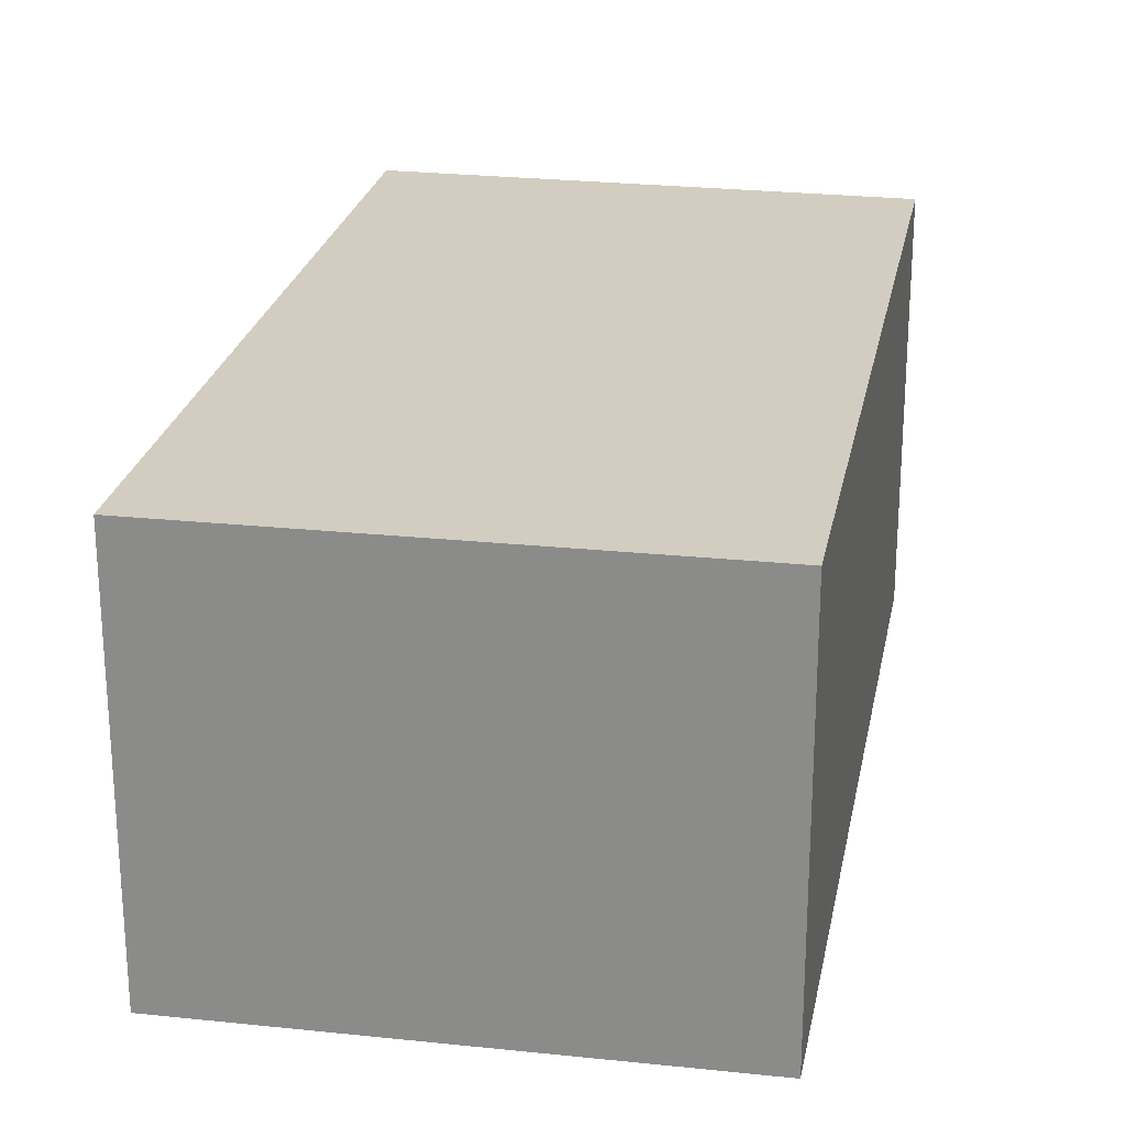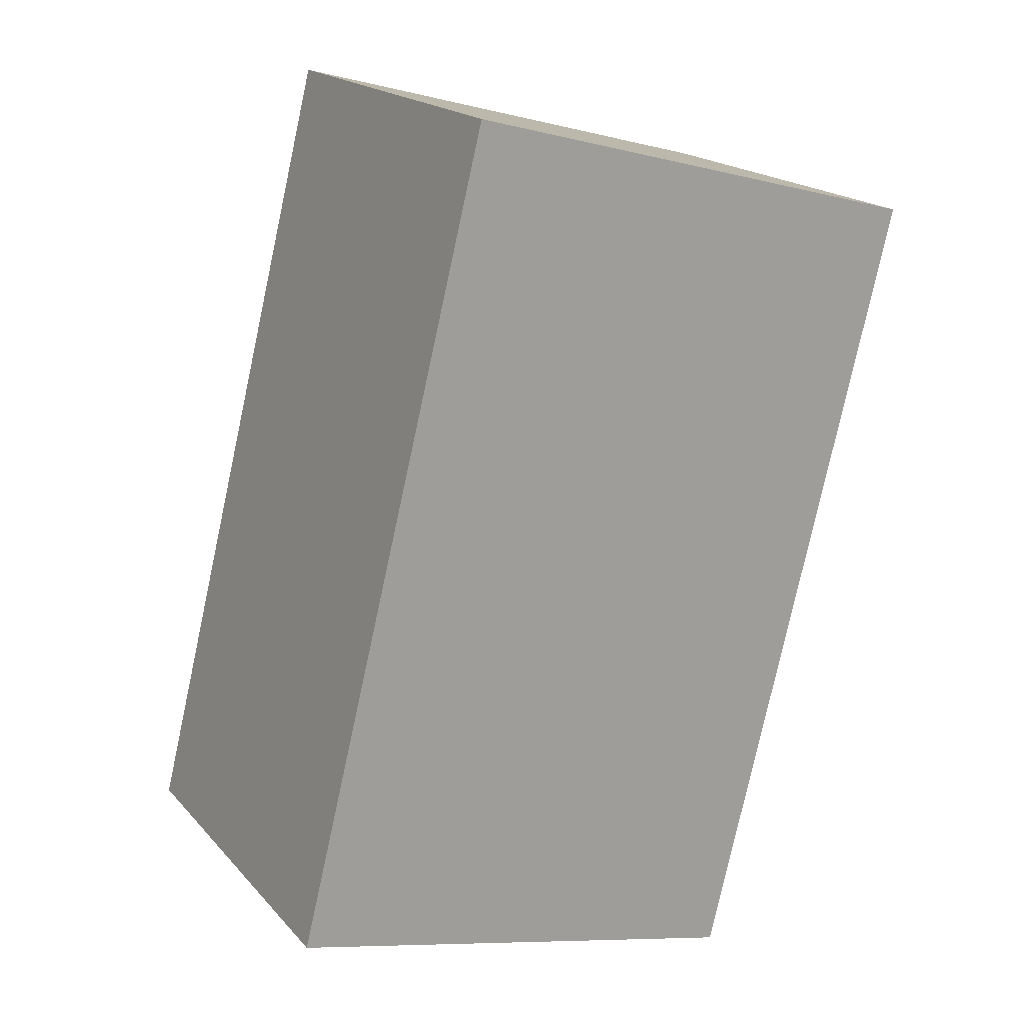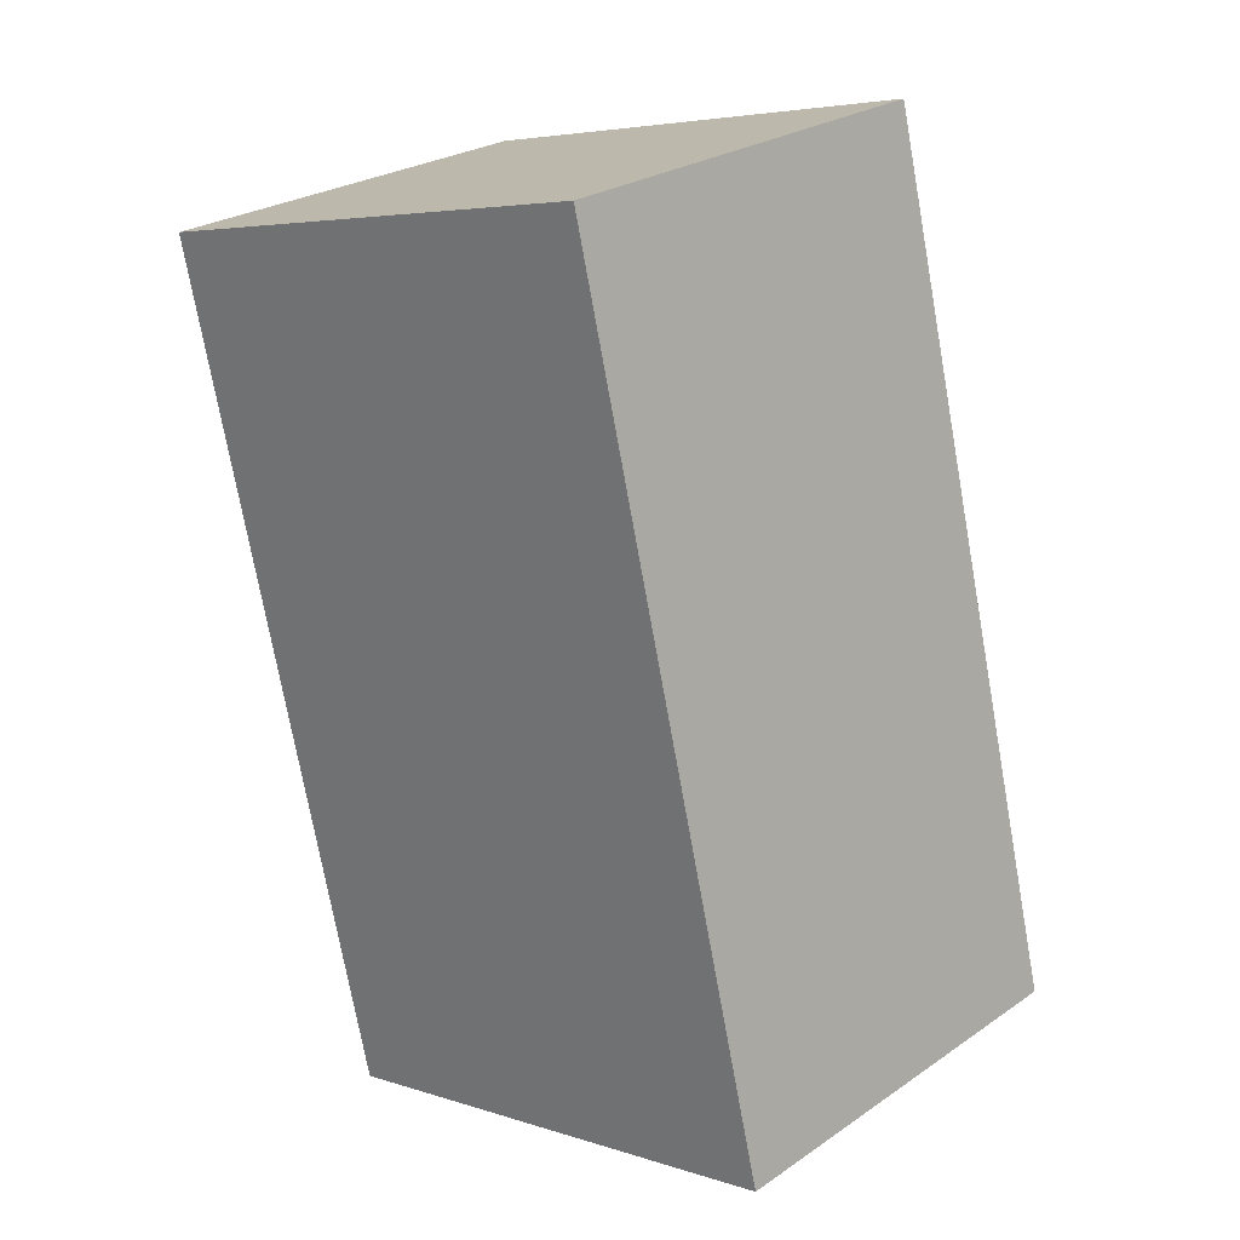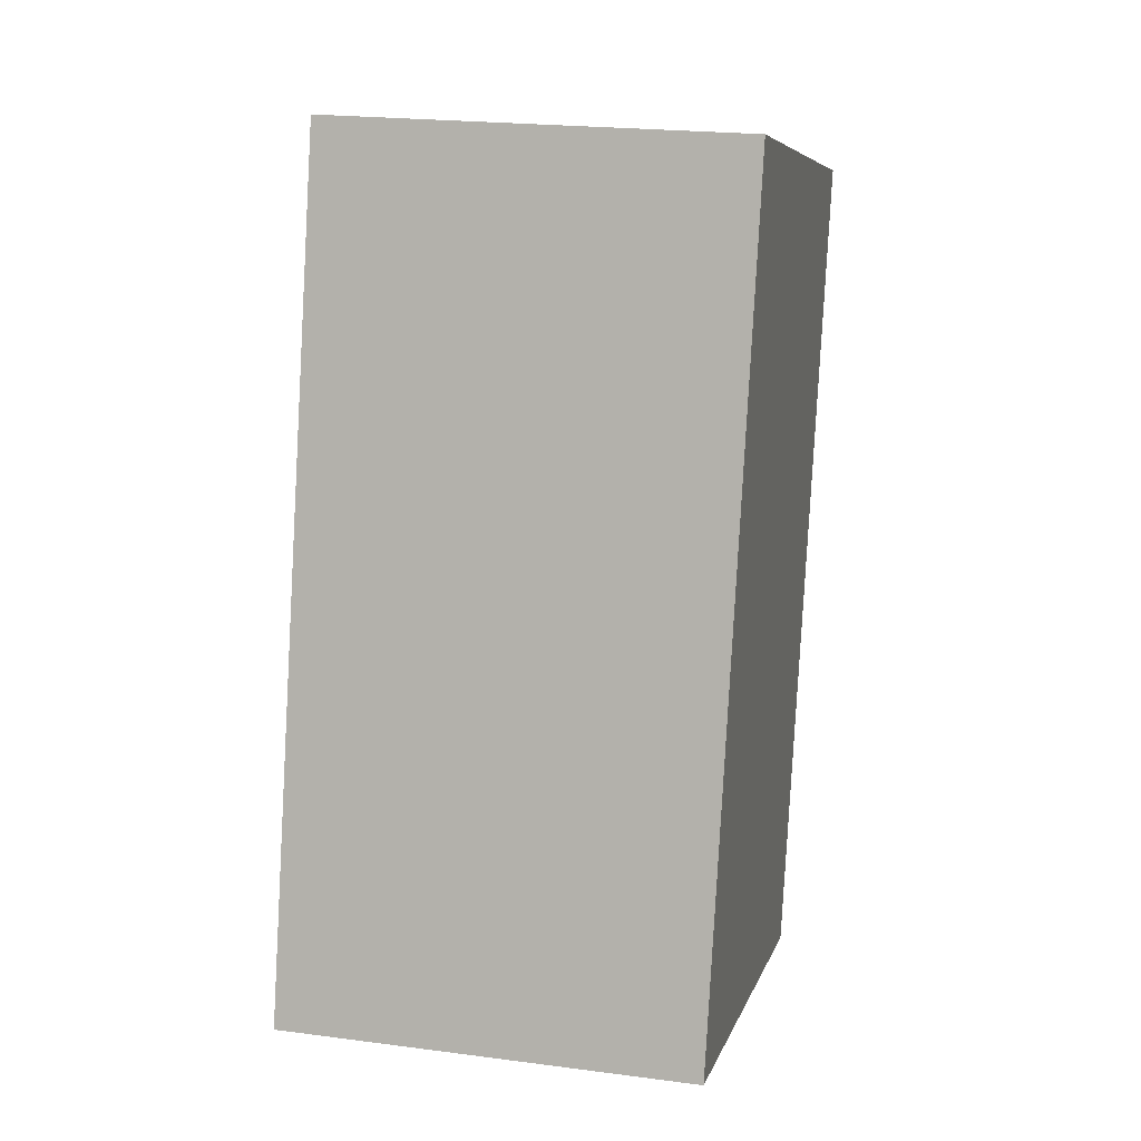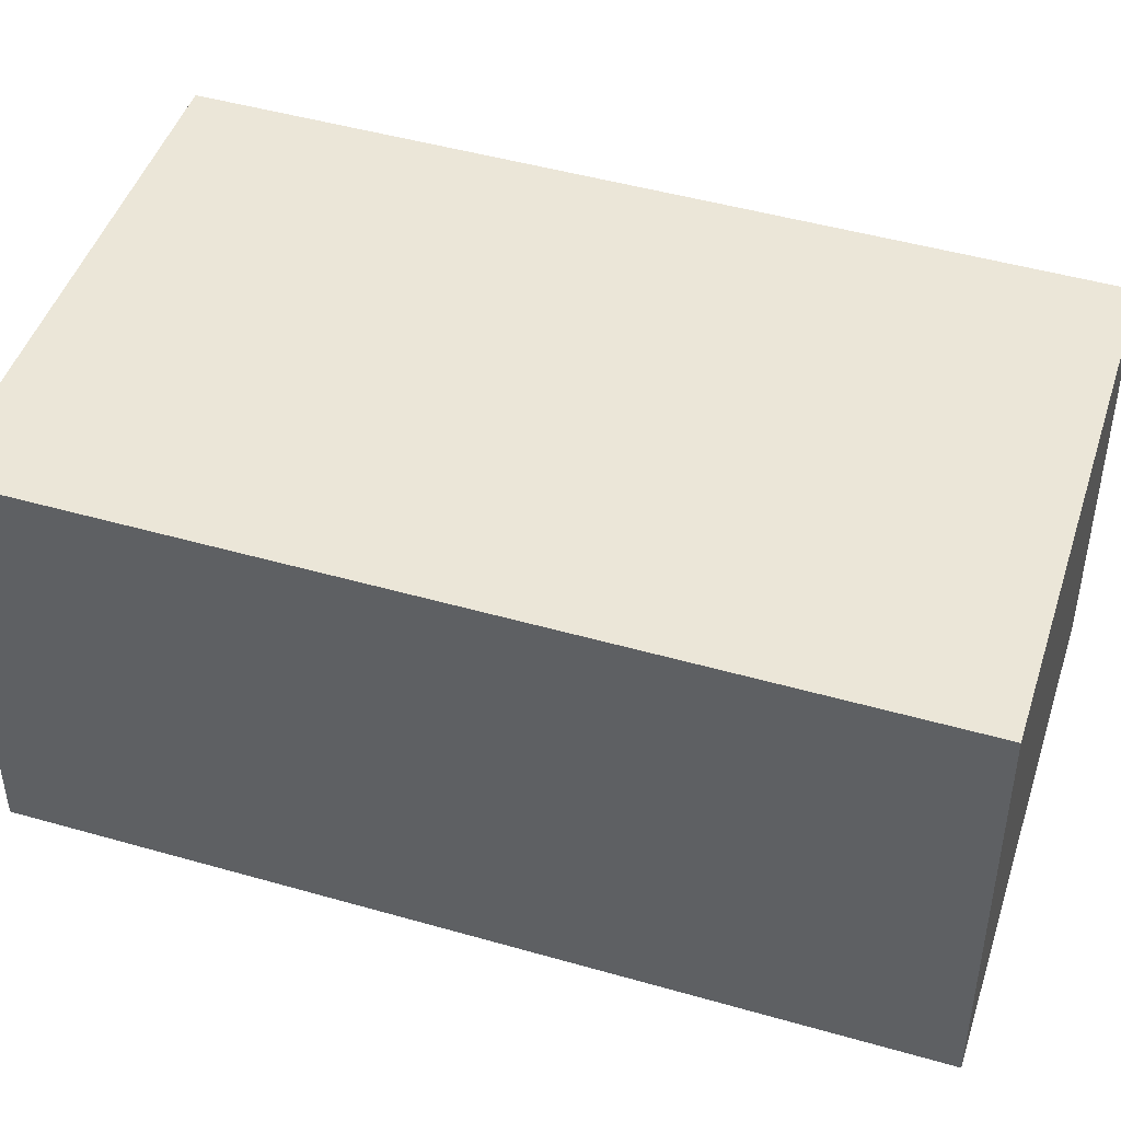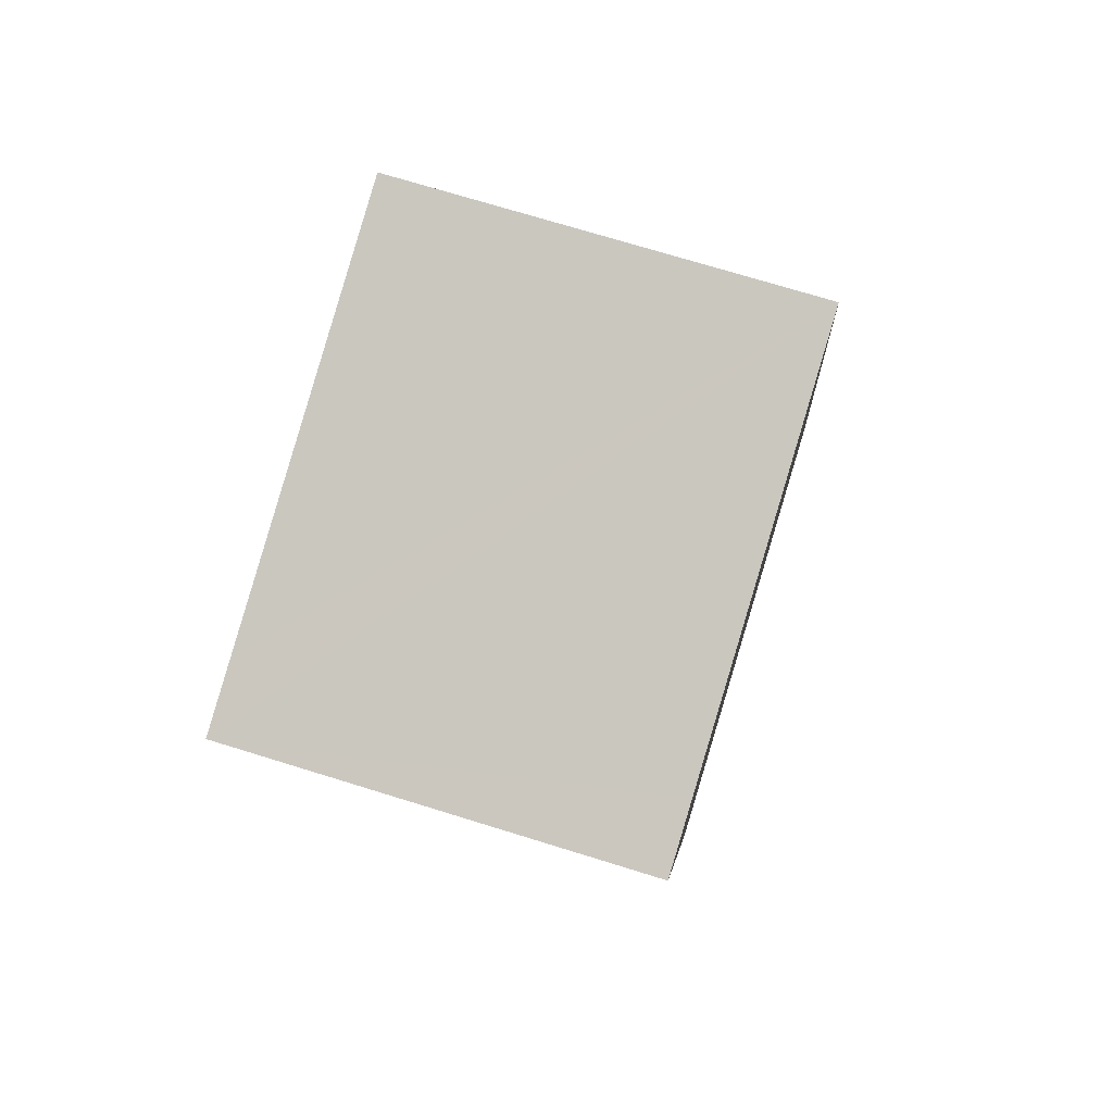
<metadata>
{"format":"obj","ext":"obj","renderer":"f3d","projection":"perspective","resolution":1024,"background":"white","views":[{"elev":24.4,"azim":24.6,"up":"+Y"},{"elev":18.8,"azim":-28.3,"up":"+Z"},{"elev":25.9,"azim":-137.1,"up":"+Z"},{"elev":21.1,"azim":-76.8,"up":"+Z"},{"elev":46.5,"azim":-57.9,"up":"+Y"},{"elev":72.5,"azim":107.2,"up":"+Z"}]}
</metadata>
<code>
v  2.918 2.431 -0.726
v  3.707 2.431 4.219
v  4.117 2.431 4.111
v  1.213 2.431 4.879
v  0 2.431 1.489e-16
v  4.117 -2.517e-16 4.111
v  2.918 4.445e-17 -0.726
v  0 0 0
v  1.213 -2.988e-16 4.879
v  3.707 -2.583e-16 4.219
g defaultobject
f 1 2 3
f 2 1 4
f 4 1 5
f 6 1 3
f 1 6 7
f 7 5 1
f 5 7 8
f 8 4 5
f 4 8 9
f 2 6 3
f 6 2 4
f 6 4 10
f 10 4 9
f 6 8 7
f 8 6 10
f 8 10 9

</code>
